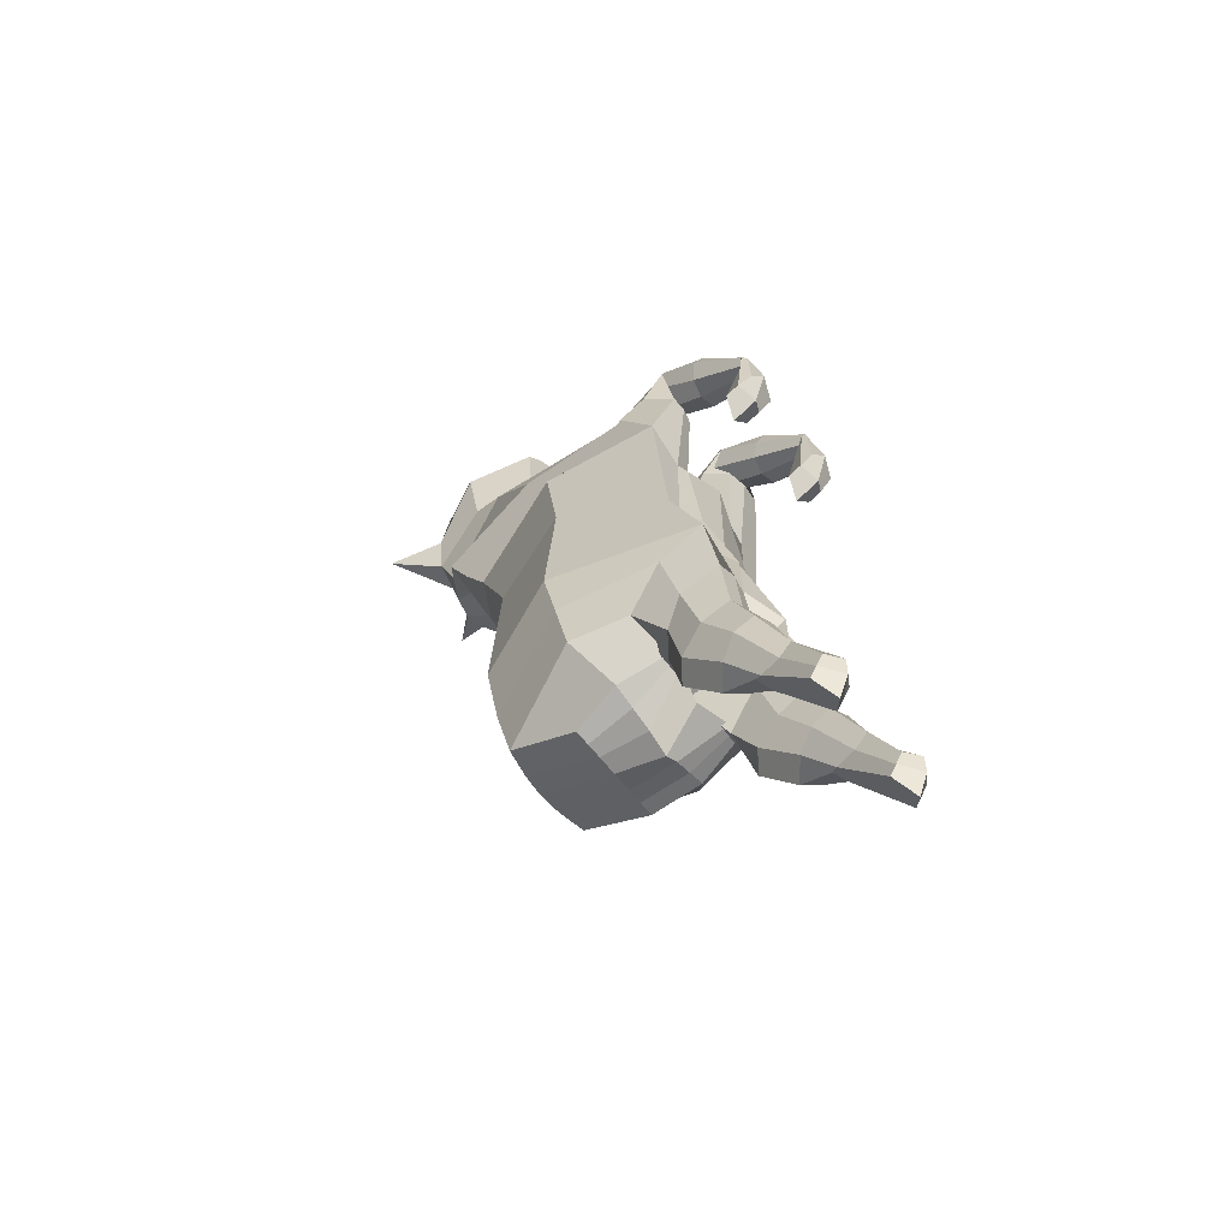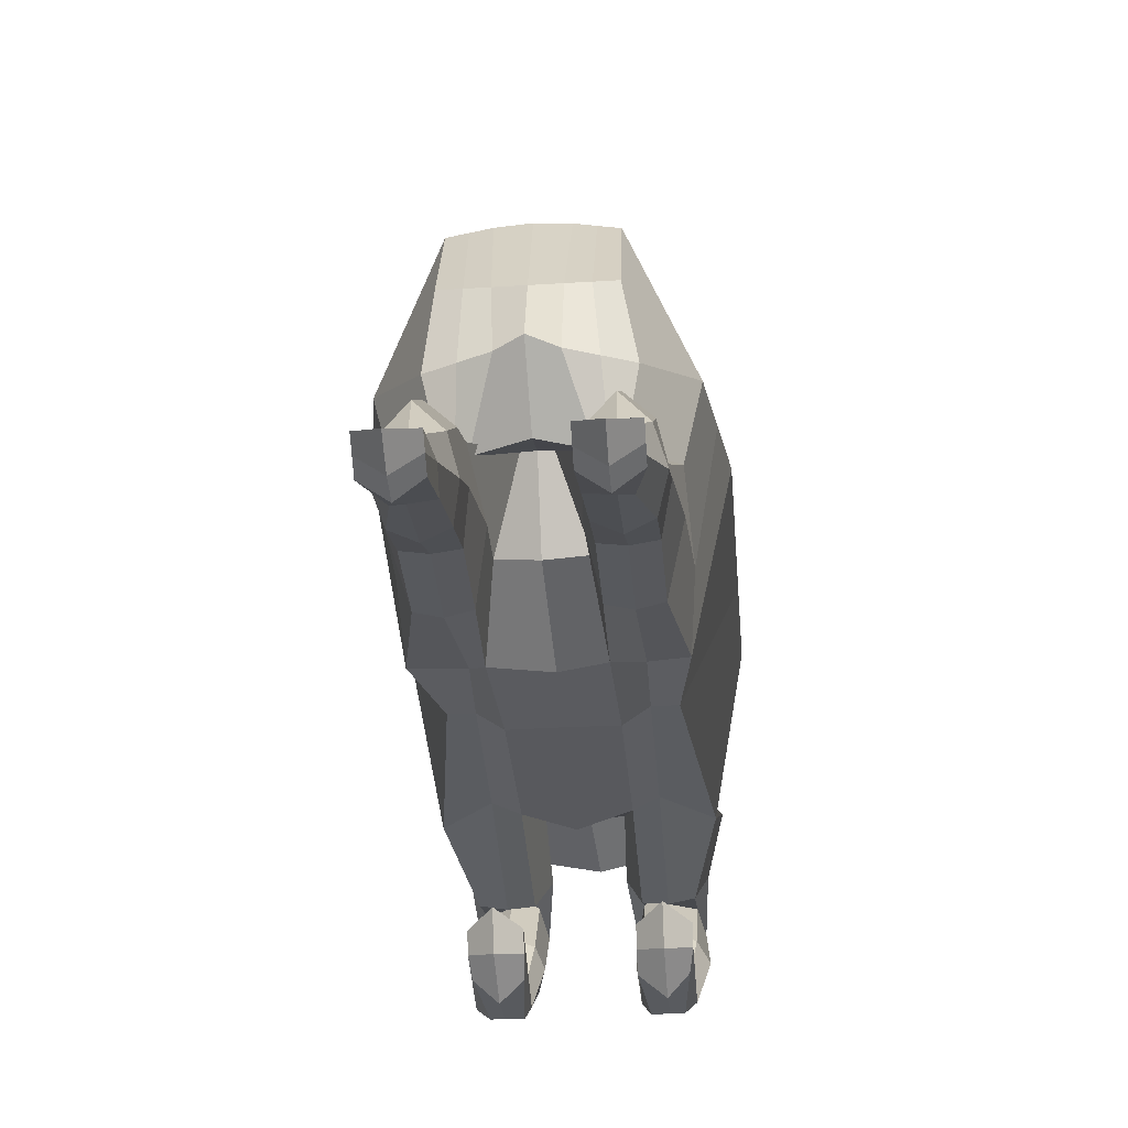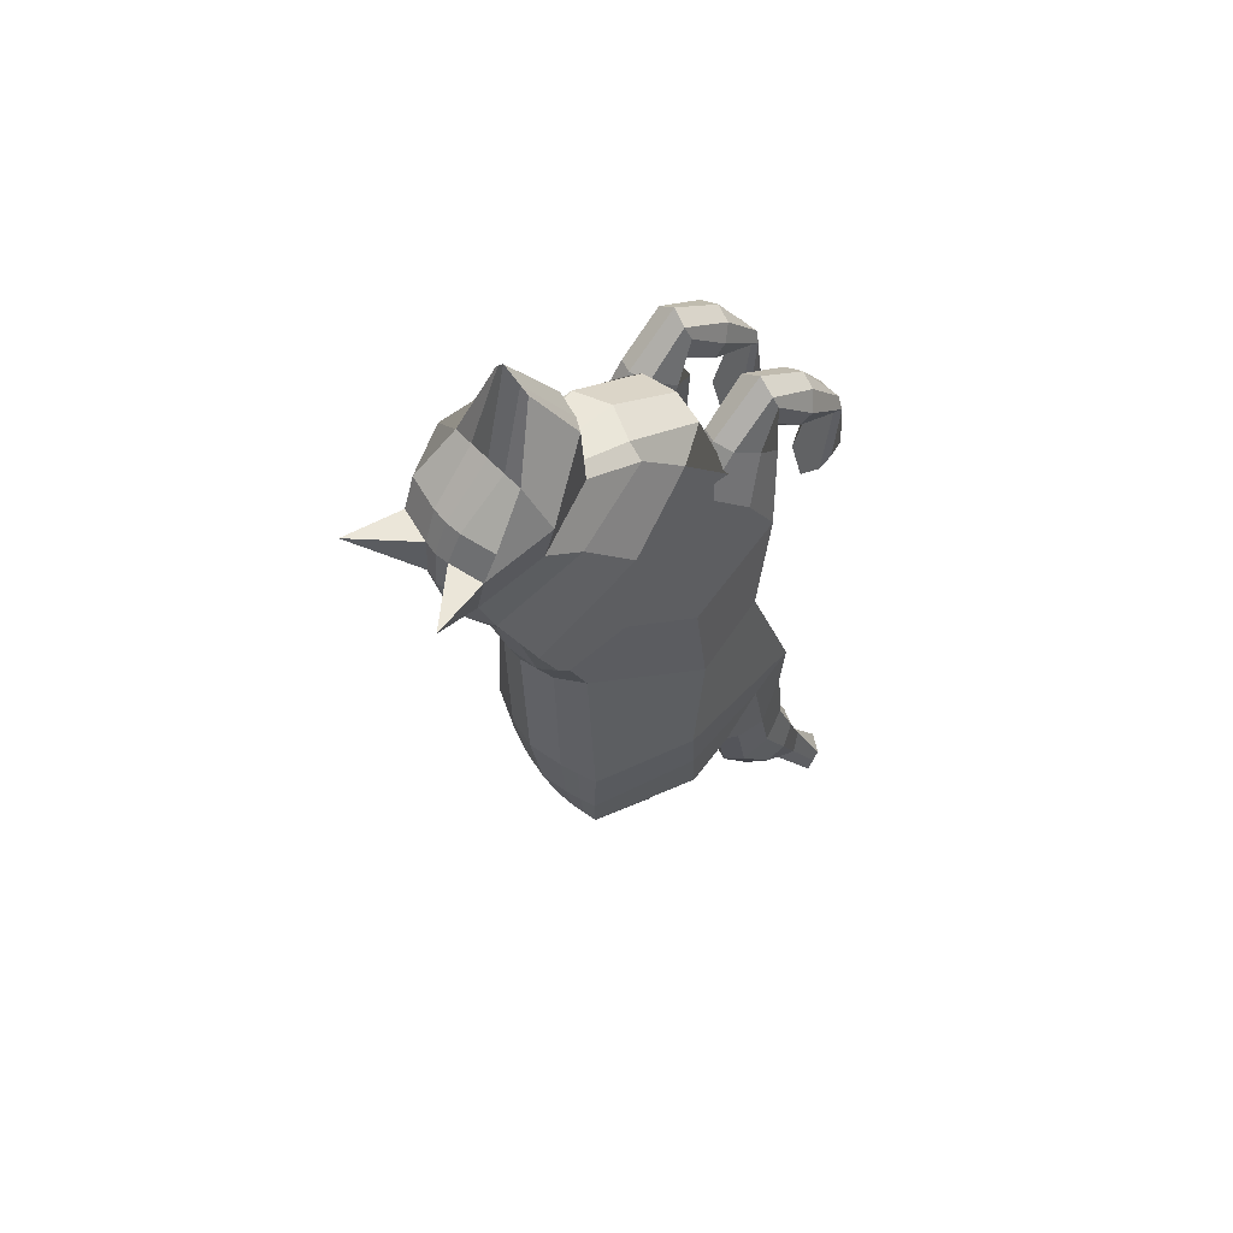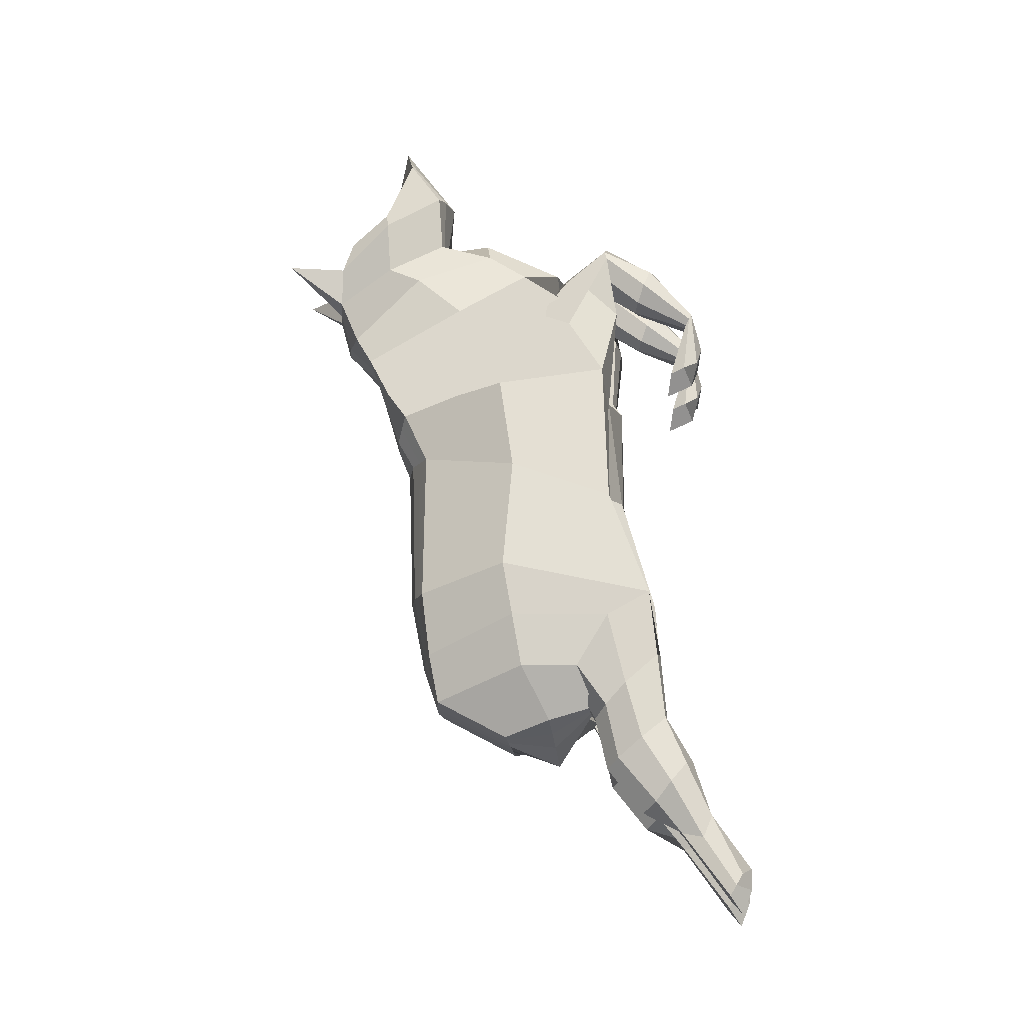
<metadata>
{"format":"obj","ext":"obj","renderer":"f3d","projection":"perspective","resolution":1024,"background":"white","views":[{"elev":-60.9,"azim":-53.3,"up":"+Z"},{"elev":-35.2,"azim":-175.8,"up":"+Y"},{"elev":54.7,"azim":-132.1,"up":"+Z"},{"elev":-18.9,"azim":-84.1,"up":"+Z"}]}
</metadata>
<code>
o Cube
v -0.8359 -0.3595 -0.5919
v -0.713 2.046 0.02855
v -1.034 -0.3116 1.08
v -0.7704 2.328 0.6256
v -0.9646 -0.8458 -1.943
v -0.832 2.051 -1.851
v -0.9703 0.07226 -2.869
v -0.5972 1.864 -3.218
v -0.598 -0.1178 -3.322
v -0.609 1.004 -3.688
v -0.8619 2.797 1.404
v -0.7384 0.734 2.61
v -0.5435 3.054 1.878
v -0.6246 1.217 2.978
v -0.5632 3.274 2.405
v -0.574 1.888 3.209
v -0.6604 3.252 2.874
v -0.5704 1.943 3.94
v -0.6992 3.108 3.236
v -0.3585 2.365 4.6
v -0.8359 0.5184 1.994
v -0.8359 0.5184 1.994
v -0.4179 2.263 0.02855
v -0.416 2.211 -1.802
v -0.4986 1.265 3.206
v -0.3492 1.889 3.217
v -0.4442 2.799 1.418
v -0.4064 2.472 0.3988
v -0.4179 -0.3631 0.8303
v -0.4759 0.3006 2.713
v -0.1166 0.192 -2.935
v -0.4179 -0.9081 -2.01
v -0.2422 3.341 2.861
v -0.2283 3.343 2.395
v -0.4179 -0.5105 -0.5919
v -0.2594 1.922 -3.227
v -0.4288 1.869 3.968
v -0.2842 3.185 1.845
v -0.2341 1.002 -3.686
v -0.4174 -0.1189 -3.321
v -0.2921 2.398 4.706
v -0.281 3.197 3.223
v -0.4179 0.5184 1.994
v -0.4179 -0.3631 0.8303
v -0.4179 0.5184 1.994
v -0.8359 -0.3597 2.878
v -0.8359 -0.2474 2.587
v -0.4179 -0.2178 2.541
v -0.4179 -0.3254 2.912
v -0.7399 -1.495 1.942
v -0.763 -1.418 1.782
v -0.4898 -1.42 1.794
v -0.4819 -1.483 1.975
v -0.8043 -1.546 1.216
v -0.8359 -1.209 1.061
v -0.418 -1.209 1.061
v -0.418 -1.547 1.216
v -0.8359 -1.009 -3.534
v -0.8359 -0.4159 -4.017
v -0.4179 -0.4161 -4.017
v -0.4179 -1.007 -3.524
v -0.7316 -1.535 -4.731
v -0.7087 -1.17 -4.939
v -0.5122 -1.17 -4.939
v -0.4179 -1.585 -4.842
v -0.8359 -1.875 -5.451
v -0.8359 -1.72 -5.707
v -0.4179 -1.72 -5.707
v -0.4179 -1.875 -5.451
v -1.277 0.8431 -0.2817
v -1.277 1.006 0.8415
v -1.274 0.967 -1.604
v -1.114 0.7529 -2.892
v -0.7166 0.4438 -3.505
v -0.2193 0.401 -3.755
v -0.9591 1.587 2.04
v -0.8393 2.166 2.582
v -0.7567 2.58 2.8
v -0.9309 2.596 3.396
v -0.5679 2.677 3.729
v -0.344 2.679 3.737
v -0.8359 0.3216 0.8359
v -0.843 2.54 0.9073
v -1.074 0.1127 1.738
v -0.8757 0.2394 2.199
v -0.8359 1.691 0.847
v -1.292 1.183 1.325
v -0.8065 3.943 2.875
v -1.012 -0.3232 -2.239
v -0.7107 1.968 -2.631
v -0.3323 2.077 -2.647
v -0.3331 -0.3295 -2.442
v -0.922 -0.7131 -3.78
v -0.36 -0.7149 -3.778
v -0.7915 -1.426 -4.999
v -0.4179 -1.426 -4.999
v -0.8359 -1.797 -5.579
v -0.4179 -1.797 -5.579
v -1.194 0.8602 -2.248
v -0.4179 -0.9274 -2.727
v -0.8359 -0.9274 -2.727
v -0.4179 -0.1284 -3.481
v -0.8359 -0.2727 -3.345
v -0.9788 -0.5279 -3.104
v -0.3109 -0.5279 -3.104
v -0.4179 -0.8652 -4.564
v -0.4179 -1.25 -4.098
v -0.8359 -0.8652 -4.564
v -0.8359 -1.25 -4.098
v -0.9221 -1.057 -4.331
v -0.3571 -1.057 -4.331
v -0.3078 0.1517 1.78
v -0.8965 -0.39 2.754
v -0.3556 -0.3791 2.751
v -0.8359 -1.465 1.838
v -0.4179 -1.455 1.849
v -0.8359 -1.378 1.138
v -0.418 -1.378 1.138
v -0.8359 -0.506 1.947
v -0.4179 -0.4364 2.11
v -0.4179 0.1552 2.441
v -0.8359 0.1552 2.441
v -0.9352 -0.1406 2.276
v -0.2905 -0.1406 2.276
v -0.4179 -0.7935 2.105
v -0.4179 -0.9653 2.534
v -0.8359 -0.7935 2.105
v -0.8359 -0.9588 2.547
v -0.9358 -0.8794 2.319
v -0.3556 -0.8794 2.319
v -0.5655 2.154 0.02855
v -0.6269 -0.3631 0.6507
v -0.6269 0.1312 -3.012
v -0.6269 -0.3595 -0.5919
v -0.4216 1.003 -3.687
v -0.6269 0.5184 1.994
v -0.6269 0.5184 1.994
v -0.6236 2.132 -1.835
v -0.5884 2.4 0.5148
v -0.6269 -0.3146 -1.102
v -0.4283 1.893 -3.223
v -0.5077 -0.1184 -3.321
v -0.6269 -0.1269 2.463
v -0.6269 -0.3796 3.006
v -0.6269 -1.42 1.793
v -0.6269 -1.493 1.948
v -0.6269 -1.152 0.822
v -0.6269 -1.612 1.471
v -0.6269 -0.2724 -4.126
v -0.6269 -1.025 -3.508
v -0.6269 -1.062 -4.789
v -0.6269 -1.546 -4.755
v -0.6269 -1.867 -5.911
v -0.6269 -1.987 -5.37
v -0.468 0.4224 -3.63
v -0.6269 -1.982 -5.618
v -0.5215 2.023 -2.639
v -0.6269 -0.1284 -3.481
v -0.6269 -0.9612 -2.695
v -0.6269 -1.325 -4.047
v -0.6269 -0.7011 -4.674
v -0.6269 -1.468 0.9608
v -0.6269 0.2466 2.502
v -0.6269 -0.5 2.033
v -0.6269 -1.018 2.6
v -0.6269 -0.7479 2.056
v 0 -0.5078 -0.5919
v 0 2.371 0.02855
v 0 -0.5139 0.8306
v 0.01168 2.518 0.3911
v 0 -0.453 -1.223
v 0.000546 2.309 -1.768
v 0 0.192 -2.935
v 0.01407 1.94 -3.229
v 0.000239 -0.023 -3.354
v 0.009067 1 -3.685
v -0.05841 0.2177 2.746
v -0.02655 2.801 1.433
v -0.08127 1.103 3.256
v -0.04317 3.233 1.838
v -0.08457 1.89 3.226
v -0.06343 3.377 2.391
v -0.111 1.79 3.994
v -0.07987 3.362 2.861
v -0.1471 2.463 4.913
v -0.09186 3.212 3.225
v 0.8359 -0.3595 -0.5919
v 0.713 2.046 0.02855
v 1.034 -0.3116 1.08
v 0.782 2.333 0.6538
v 0.9646 -0.8458 -1.943
v 0.8398 2.048 -1.848
v 0.9703 0.07226 -2.869
v 0.6242 1.857 -3.214
v 0.5991 -0.1251 -3.317
v 0.6271 0.9965 -3.683
v 0.8088 2.806 1.462
v 0.6237 0.7416 2.658
v 0.455 3.06 1.913
v 0.479 1.223 3.017
v 0.4353 3.279 2.44
v 0.4049 1.893 3.243
v 0.4995 3.258 2.915
v 0.3493 1.948 3.972
v 0.5144 3.115 3.278
v 0.08692 2.368 4.616
v 0 0.4512 2.094
v 0.8359 0.5184 1.994
v 0 0.5184 1.994
v 0 -0.3631 0.8303
v 0.8359 0.5184 1.994
v 0.4179 2.263 0.02855
v 0.4199 2.21 -1.802
v 0.3367 1.27 3.236
v 0.1801 1.892 3.235
v 0.3911 2.804 1.448
v 0.429 2.477 0.4273
v 0.4179 -0.3631 0.8303
v 0.3594 0.3053 2.742
v 0.1166 0.192 -2.935
v 0.4179 -0.9081 -2.01
v 0.08225 3.343 2.873
v 0.1011 3.345 2.407
v 0.4179 -0.5105 -0.5919
v 0.2873 1.919 -3.225
v 0.2069 1.873 3.991
v 0.1973 3.187 1.862
v 0.2523 0.9987 -3.685
v 0.4185 -0.124 -3.318
v 0.0129 2.4 4.716
v 0.09717 3.2 3.236
v 0.4179 0.5184 1.994
v 0.4179 -0.3631 0.8303
v 0.4179 0.5184 1.994
v 0.8359 -0.3597 2.878
v 0.8359 -0.2474 2.587
v 0.4179 -0.2178 2.541
v 0.4179 -0.3254 2.912
v 0.7399 -1.495 1.942
v 0.763 -1.418 1.782
v 0.4898 -1.42 1.794
v 0.4819 -1.483 1.975
v 0.8043 -1.546 1.216
v 0.8359 -1.209 1.061
v 0.4179 -1.209 1.061
v 0.4179 -1.547 1.216
v 0.8359 -1.009 -3.534
v 0.8359 -0.4159 -4.017
v 0.4179 -0.4161 -4.017
v 0.4179 -1.007 -3.524
v 0.7316 -1.535 -4.731
v 0.7087 -1.17 -4.939
v 0.5122 -1.17 -4.939
v 0.4179 -1.585 -4.842
v 0.8359 -1.875 -5.451
v 0.8359 -1.72 -5.707
v 0.4179 -1.72 -5.707
v 0.4179 -1.875 -5.451
v 0.005593 0.3679 -3.955
v 1.277 0.8431 -0.2817
v 1.277 1.006 0.8415
v 1.28 0.9515 -1.594
v 1.125 0.7393 -2.883
v 0.7262 0.435 -3.5
v 0.2298 0.3983 -3.753
v -0.1072 2.68 3.745
v 0.8745 1.597 2.104
v 0.7105 2.175 2.637
v 0.6081 2.587 2.848
v 0.7399 2.605 3.455
v 0.3534 2.683 3.761
v 0.1296 2.681 3.754
v 0.8359 0.3216 0.8359
v 0.8277 2.549 0.966
v 1.074 0.1127 1.738
v 0.7951 0.2487 2.257
v 0.8359 1.691 0.847
v 1.261 1.197 1.415
v 0.6375 3.951 2.926
v 0 -0.4296 -2.548
v 1.012 -0.3232 -2.239
v 0.01377 2.134 -2.655
v 0.7358 1.96 -2.625
v 0.359 2.073 -2.644
v 0.3331 -0.3295 -2.442
v 0.922 -0.7131 -3.78
v 0.36 -0.7149 -3.778
v 0.7915 -1.426 -4.999
v 0.4179 -1.426 -4.999
v 0.8359 -1.797 -5.579
v 0.4179 -1.797 -5.579
v 1.202 0.8456 -2.239
v 0.4179 -0.9274 -2.727
v 0.8359 -0.9274 -2.727
v 0.4179 -0.1284 -3.481
v 0.8359 -0.2727 -3.345
v 0.9788 -0.5279 -3.104
v 0.3109 -0.5279 -3.104
v 0.4179 -0.8652 -4.564
v 0.4179 -1.25 -4.098
v 0.8359 -0.8652 -4.564
v 0.8359 -1.25 -4.098
v 0.9221 -1.057 -4.331
v 0.3571 -1.057 -4.331
v 0 0.1542 1.783
v 0 0.1542 1.783
v 0.3078 0.1517 1.78
v 0.8965 -0.39 2.754
v 0.3556 -0.3791 2.751
v 0.8359 -1.465 1.838
v 0.4179 -1.455 1.849
v 0.8359 -1.378 1.138
v 0.4179 -1.378 1.138
v 0.8359 -0.506 1.947
v 0.4179 -0.4364 2.11
v 0.4179 0.1552 2.441
v 0.8359 0.1552 2.441
v 0.9352 -0.1406 2.276
v 0.2905 -0.1406 2.276
v 0.4179 -0.7935 2.105
v 0.4179 -0.9653 2.534
v 0.8359 -0.7935 2.105
v 0.8359 -0.9588 2.547
v 0.9358 -0.8794 2.319
v 0.3556 -0.8794 2.319
v 0.5655 2.154 0.02855
v 0.6269 -0.3631 0.6507
v 0.6269 0.1312 -3.012
v 0.6269 -0.3595 -0.5919
v 0.4397 0.9976 -3.684
v 0.6269 0.5184 1.994
v 0.6269 0.5184 1.994
v 0.6302 2.129 -1.834
v 0.6054 2.405 0.5461
v 0.6269 -0.3146 -1.102
v 0.4557 1.888 -3.219
v 0.5088 -0.1246 -3.318
v 0.6269 -0.1269 2.463
v 0.6269 -0.3796 3.006
v 0.6269 -1.42 1.793
v 0.6269 -1.493 1.948
v 0.6269 -1.152 0.822
v 0.6269 -1.612 1.471
v 0.6269 -0.2724 -4.126
v 0.6269 -1.025 -3.508
v 0.6269 -1.062 -4.789
v 0.6269 -1.546 -4.755
v 0.6269 -1.867 -5.911
v 0.6269 -1.987 -5.37
v 0.478 0.4166 -3.626
v 0.6269 -1.982 -5.618
v 0.5474 2.016 -2.635
v 0.6269 -0.1284 -3.481
v 0.6269 -0.9612 -2.695
v 0.6269 -1.325 -4.047
v 0.6269 -0.7011 -4.674
v 0.6269 -1.468 0.9608
v 0.6269 0.2466 2.502
v 0.6269 -0.5 2.033
v 0.6269 -1.018 2.6
v 0.6269 -0.7479 2.056
f 71 70 1 3 82
f 70 72 5 1
f 99 73 7 89
f 73 74 9 7
f 3 84 21 85 12 76 11 83 4 86 71 82
f 76 77 13 11
f 77 78 15 13
f 78 79 17 15
f 79 80 19 17
f 138 6 2 131
f 26 16 14 25
f 28 139 4 83 11 27
f 159 150 61 100
f 33 88 17
f 132 3 1 134
f 157 90 6 138
f 37 18 16 26
f 27 11 13 38
f 155 74 10 135
f 81 80 20 41
f 131 2 4 139
f 25 14 12 30
f 133 7 9 142
f 33 17 19 42
f 135 10 8 141
f 41 20 18 37
f 134 1 5 140
f 38 13 15 34
f 30 12 85 21 136 43
f 164 143 47 119
f 43 45 209 207
f 136 137 45 43
f 169 210 44 29
f 306 112 44 210
f 177 30 43 207
f 180 38 34 182
f 167 35 32 171
f 185 41 37 183
f 176 39 36 174
f 184 33 42 186
f 173 31 40 175
f 179 25 30 177
f 168 23 28 170
f 266 81 41 185
f 259 75 39 176
f 178 27 38 180
f 183 37 26 181
f 282 91 24 172
f 169 29 35 167
f 182 34 33 184
f 280 92 31 173
f 170 28 27 178
f 181 26 25 179
f 172 24 23 168
f 130 116 52 125
f 124 114 48 120
f 163 144 49 121
f 123 113 46 122
f 145 147 55 51
f 166 145 51 127
f 165 146 53 126
f 129 115 50 128
f 162 117 55 147
f 146 148 57 53
f 115 117 54 50
f 116 118 56 52
f 111 96 64 106
f 105 94 60 102
f 158 149 59 103
f 104 93 58 101
f 152 154 69 65
f 161 151 63 108
f 160 152 65 107
f 110 95 62 109
f 156 97 67 153
f 95 97 66 62
f 96 98 68 64
f 151 153 67 63
f 175 40 75 259
f 142 9 74 155
f 8 10 74 73
f 90 8 73 99
f 2 6 72 70
f 4 2 70 71 86
f 186 42 81 266
f 42 19 80 81
f 18 20 80 79
f 16 18 79 78
f 14 16 78 77
f 12 14 77 76
f 6 90 99 72
f 17 88 15
f 34 88 33
f 15 88 34
f 65 69 98 96
f 63 67 97 95
f 154 66 97 156
f 108 63 95 110
f 103 59 93 104
f 100 61 94 105
f 107 65 96 111
f 171 32 92 280
f 174 36 91 282
f 141 8 90 157
f 72 99 89 5
f 32 100 105 92
f 7 103 104 89
f 89 104 101 5
f 133 158 103 7
f 92 105 102 31
f 140 159 100 32
f 61 107 111 94
f 59 108 110 93
f 93 110 109 58
f 150 160 107 61
f 149 161 108 59
f 94 111 106 60
f 53 57 118 116
f 51 55 117 115
f 148 54 117 162
f 127 51 115 129
f 119 47 113 123
f 121 49 114 124
f 126 53 116 130
f 209 45 112 306
f 45 121 124 112
f 3 119 123 84
f 84 123 122 22
f 137 163 121 45
f 112 124 120 44
f 132 164 119 3
f 49 126 130 114
f 47 127 129 113
f 113 129 128 46
f 144 165 126 49
f 143 166 127 47
f 114 130 125 48
f 48 125 166 143
f 46 128 165 144
f 44 120 164 132
f 22 122 163 137
f 57 148 162 118
f 60 106 161 149
f 58 109 160 150
f 5 101 159 140
f 31 102 158 133
f 36 141 157 91
f 69 154 156 98
f 40 142 155 75
f 64 68 153 151
f 98 156 153 68
f 109 62 152 160
f 106 64 151 161
f 62 66 154 152
f 102 60 149 158
f 50 54 148 146
f 118 162 147 56
f 128 50 146 165
f 125 52 145 166
f 52 56 147 145
f 122 46 144 163
f 21 22 137 136
f 29 44 132
f 120 48 143 164
f 35 134 140 32
f 39 135 141 36
f 31 133 142 40
f 23 131 139 28
f 75 155 135 39
f 91 157 138 24
f 29 132 134 35
f 101 58 150 159
f 24 138 131 23
f 84 22 21
f 261 273 189 187 260
f 260 187 191 262
f 292 281 193 263
f 263 193 195 264
f 189 273 261 277 190 274 197 267 198 276 208 275
f 267 197 199 268
f 268 199 201 269
f 269 201 203 270
f 270 203 205 271
f 333 326 188 192
f 215 214 200 202
f 217 216 197 274 190 334
f 354 293 250 345
f 222 203 279
f 327 329 187 189
f 352 333 192 283
f 226 215 202 204
f 216 227 199 197
f 350 330 196 264
f 272 230 206 271
f 326 334 190 188
f 214 219 198 200
f 328 337 195 193
f 222 231 205 203
f 330 336 194 196
f 230 226 204 206
f 329 335 191 187
f 227 223 201 199
f 219 232 331 208 276 198
f 359 314 236 338
f 305 169 210 306
f 232 207 209 234
f 331 232 234 332
f 169 218 233 210
f 306 210 233 307
f 177 207 232 219
f 180 182 223 227
f 167 171 221 224
f 185 183 226 230
f 176 174 225 228
f 184 186 231 222
f 173 175 229 220
f 179 177 219 214
f 168 170 217 212
f 266 185 230 272
f 259 176 228 265
f 178 180 227 216
f 183 181 215 226
f 282 172 213 284
f 169 167 224 218
f 182 184 222 223
f 280 173 220 285
f 170 178 216 217
f 181 179 214 215
f 172 168 212 213
f 325 320 241 311
f 319 315 237 309
f 358 316 238 339
f 318 317 235 308
f 340 240 244 342
f 361 322 240 340
f 360 321 242 341
f 324 323 239 310
f 357 342 244 312
f 341 242 246 343
f 310 239 243 312
f 311 241 245 313
f 304 299 253 289
f 298 295 249 287
f 353 296 248 344
f 297 294 247 286
f 347 254 258 349
f 356 301 252 346
f 355 300 254 347
f 303 302 251 288
f 351 348 256 290
f 288 251 255 290
f 289 253 257 291
f 346 252 256 348
f 175 259 265 229
f 337 350 264 195
f 194 263 264 196
f 283 292 263 194
f 188 260 262 192
f 190 277 261 260 188
f 186 266 272 231
f 231 272 271 205
f 204 270 271 206
f 202 269 270 204
f 200 268 269 202
f 198 267 268 200
f 192 262 292 283
f 203 201 279
f 223 222 279
f 201 223 279
f 254 289 291 258
f 252 288 290 256
f 349 351 290 255
f 301 303 288 252
f 296 297 286 248
f 293 298 287 250
f 300 304 289 254
f 171 280 285 221
f 174 282 284 225
f 336 352 283 194
f 262 191 281 292
f 221 285 298 293
f 193 281 297 296
f 281 191 294 297
f 328 193 296 353
f 285 220 295 298
f 335 221 293 354
f 250 287 304 300
f 248 286 303 301
f 286 247 302 303
f 345 250 300 355
f 344 248 301 356
f 287 249 299 304
f 242 311 313 246
f 240 310 312 244
f 343 357 312 243
f 322 324 310 240
f 314 318 308 236
f 316 319 309 238
f 321 325 311 242
f 209 306 307 234
f 207 305 306 209
f 234 307 319 316
f 189 275 318 314
f 275 211 317 318
f 332 234 316 358
f 307 233 315 319
f 327 189 314 359
f 238 309 325 321
f 236 308 324 322
f 308 235 323 324
f 339 238 321 360
f 338 236 322 361
f 309 237 320 325
f 237 338 361 320
f 235 339 360 323
f 233 327 359 315
f 211 332 358 317
f 246 313 357 343
f 249 344 356 299
f 247 345 355 302
f 191 335 354 294
f 220 328 353 295
f 225 284 352 336
f 258 291 351 349
f 229 265 350 337
f 253 346 348 257
f 291 257 348 351
f 302 355 347 251
f 299 356 346 253
f 251 347 349 255
f 295 353 344 249
f 239 341 343 243
f 313 245 342 357
f 323 360 341 239
f 320 361 340 241
f 241 340 342 245
f 317 358 339 235
f 208 331 332 211
f 218 327 233
f 315 359 338 237
f 224 221 335 329
f 228 225 336 330
f 220 229 337 328
f 212 217 334 326
f 265 228 330 350
f 284 213 333 352
f 218 224 329 327
f 294 354 345 247
f 213 212 326 333
f 275 208 211
l 76 87
l 87 83
l 21 87
l 71 87
l 267 278
l 278 274
l 208 278
l 261 278

</code>
